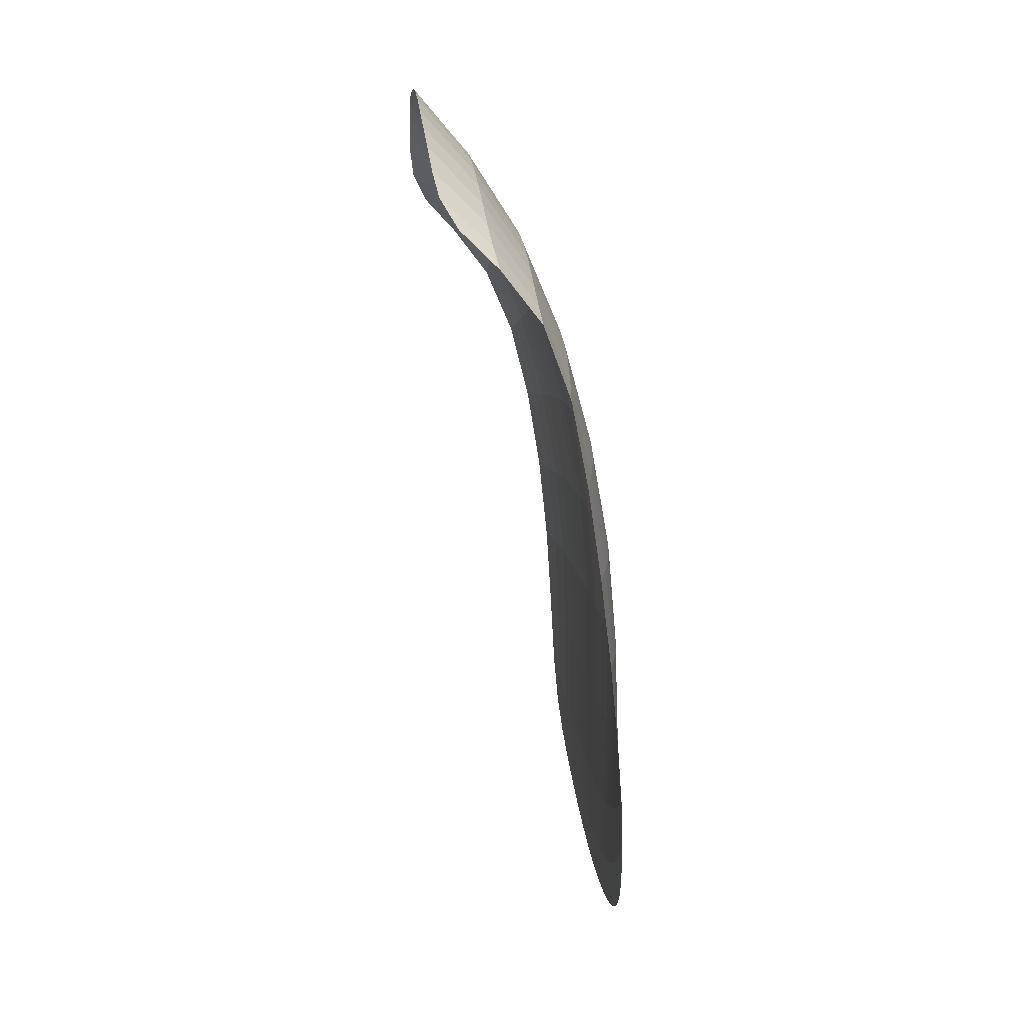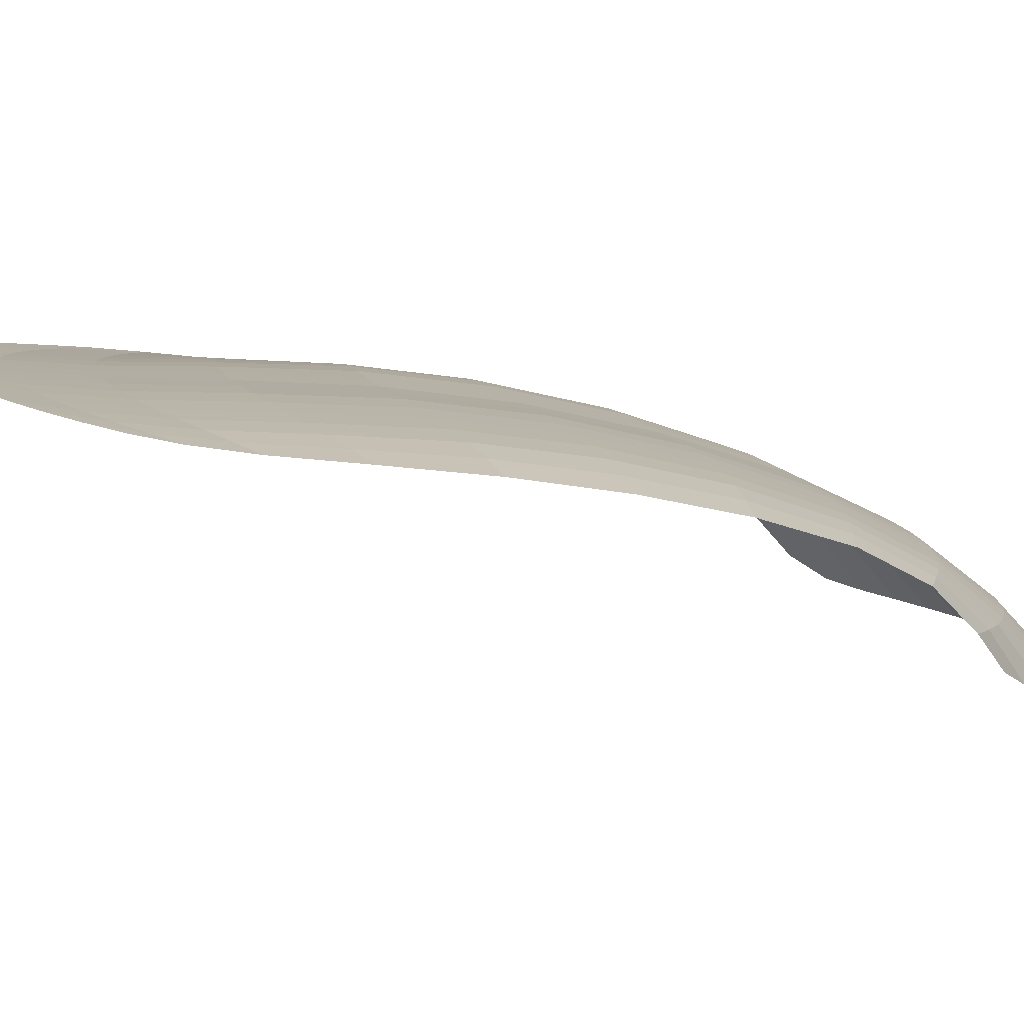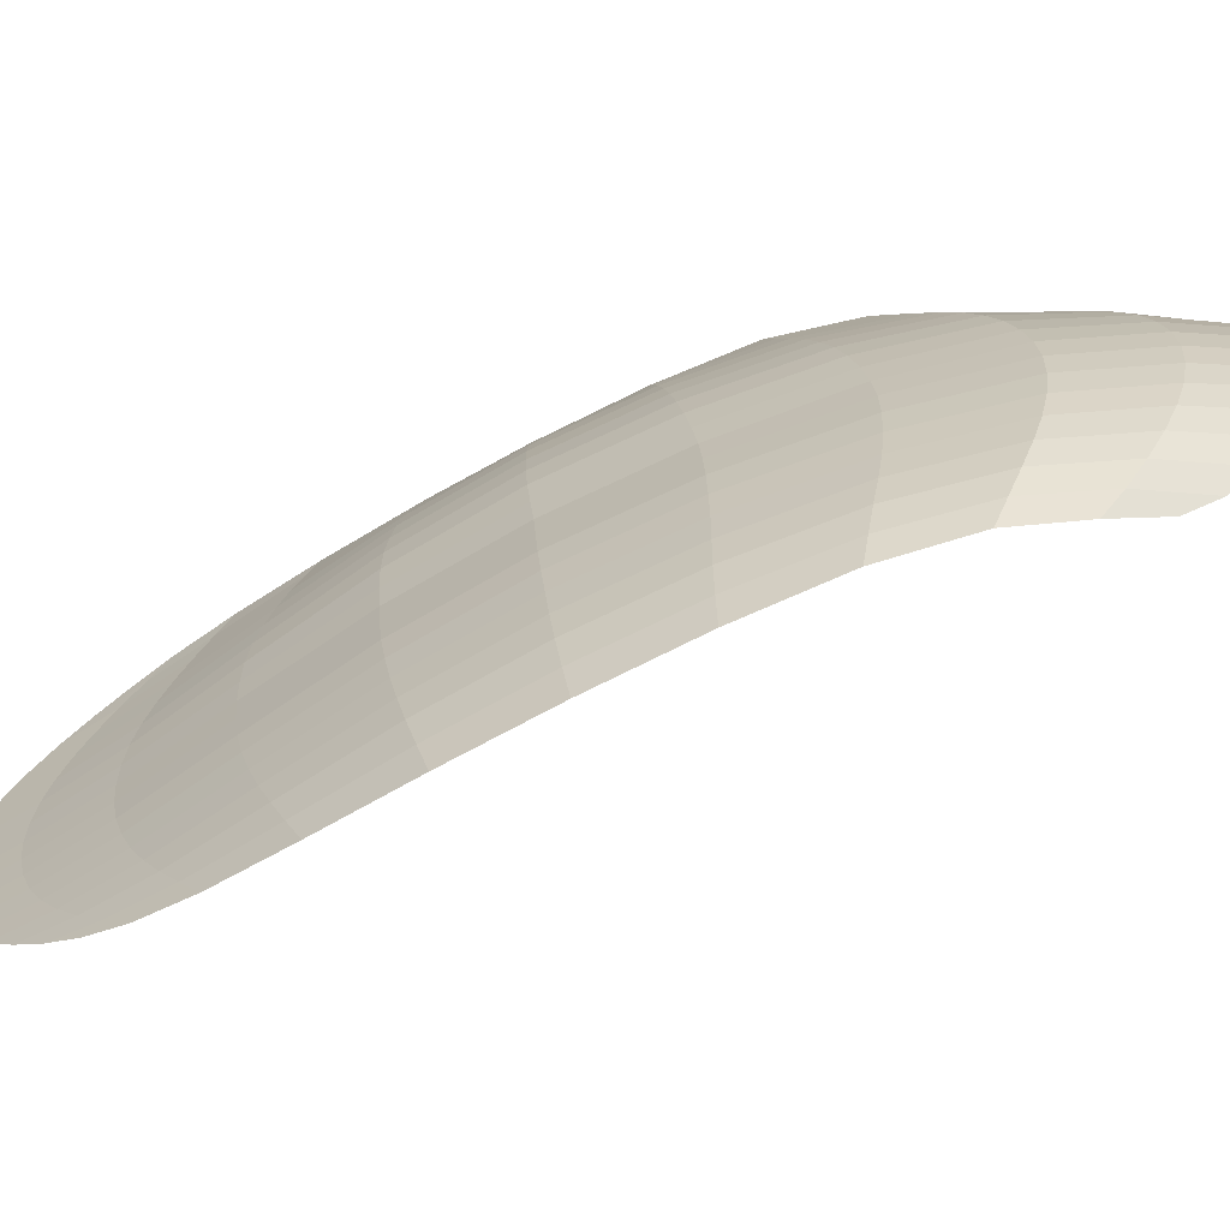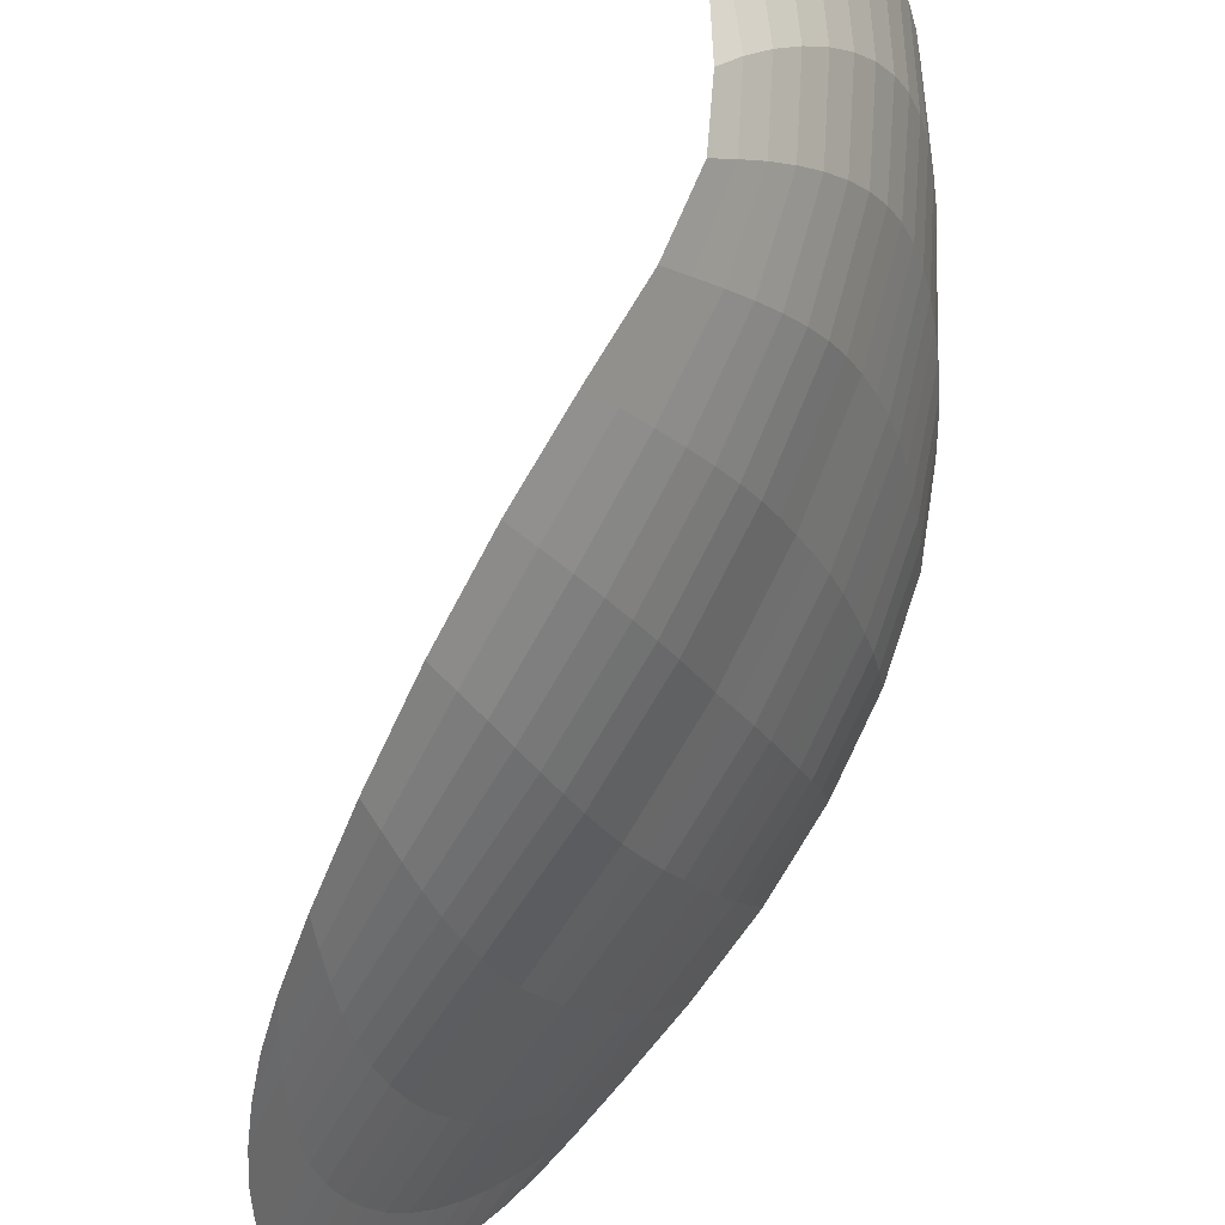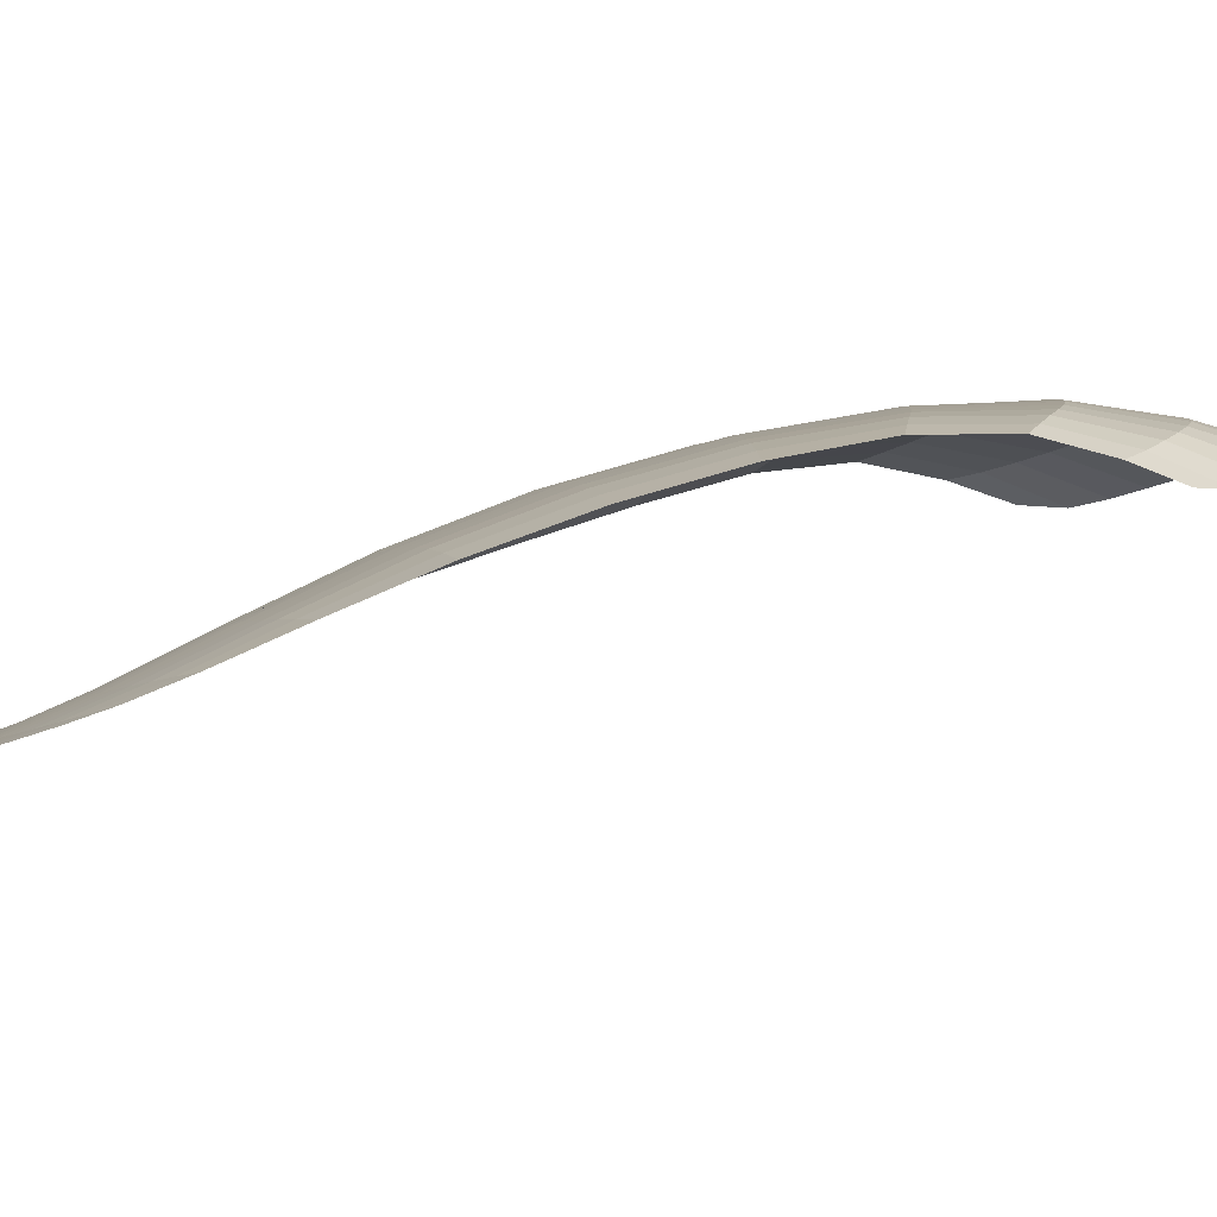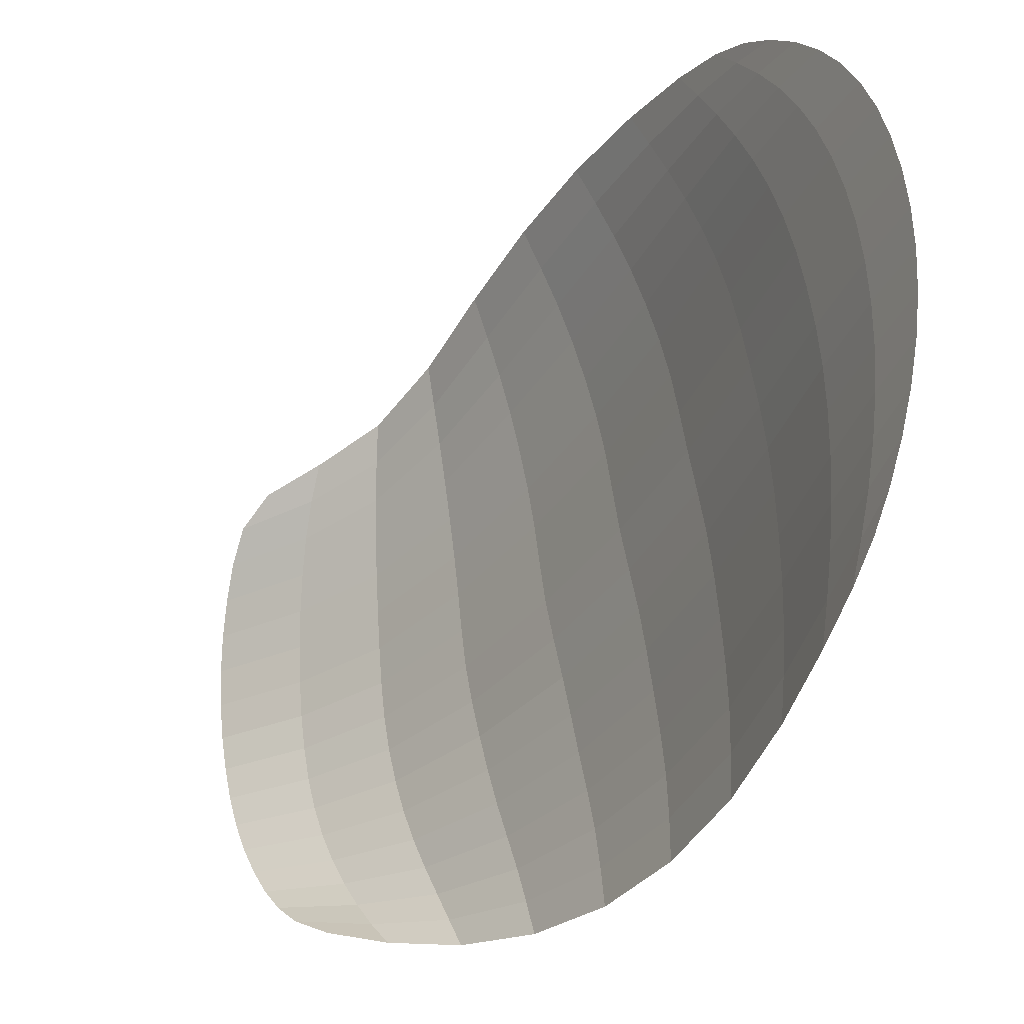
<metadata>
{"format":"obj","ext":"obj","renderer":"f3d","projection":"perspective","resolution":1024,"background":"white","views":[{"elev":-2.9,"azim":158.6,"up":"+Z"},{"elev":-64.8,"azim":-92.2,"up":"+Y"},{"elev":-50.4,"azim":-52.3,"up":"+Y"},{"elev":68.2,"azim":-136.5,"up":"+Y"},{"elev":-69.6,"azim":-61.5,"up":"+Y"},{"elev":-50.2,"azim":165.1,"up":"+Y"}]}
</metadata>
<code>
o fake_vignette
v 0.6448 1.125 -0.3873
v 0.6116 1.044 -0.698
v 0.7238 1.202 -0.05196
v 0.8623 1.264 0.2547
v 0.617 1.024 -0.3545
v 0.5892 0.9523 -0.6628
v 0.5955 0.9224 -0.3182
v 0.5718 0.8655 -0.614
v 0.5783 0.8215 -0.2788
v 0.5587 0.7845 -0.5533
v 0.6694 1.229 -0.4143
v 0.7029 1.331 -0.4374
v 0.746 1.431 -0.4582
v 0.6371 1.139 -0.7182
v 0.6675 1.235 -0.7232
v 0.7007 1.332 -0.7135
v 0.7465 1.305 -0.08457
v 0.8814 1.355 0.2168
v 0.7763 1.403 -0.1233
v 0.9008 1.44 0.1636
v 0.8149 1.498 -0.1665
v 0.9201 1.518 0.09946
v 0.6954 1.1 -0.0243
v 0.6708 0.9949 -0.003271
v 0.6483 0.8886 0.01305
v 0.8394 1.169 0.2741
v 0.812 1.071 0.275
v 0.7818 0.9718 0.2612
v 0.7552 0.8735 0.2382
v 0.635 0.7796 0.02611
v 0.5705 0.7188 -0.2391
v 0.5503 0.7074 -0.4853
v 0.5411 0.7782 -0.7211
v 0.5471 0.8405 -0.7981
v 0.5598 0.9142 -0.8551
v 0.5785 0.9963 -0.8916
v 0.6022 1.084 -0.907
v 0.6305 1.173 -0.8988
v 0.6627 1.261 -0.8639
v 0.7352 1.427 -0.6949
v 0.7981 1.528 -0.4785
v 0.8616 1.589 -0.2125
v 0.936 1.593 0.03002
v 1.086 1.52 0.2651
v 1.079 1.459 0.346
v 1.065 1.387 0.4081
v 1.044 1.305 0.447
v 1.019 1.217 0.4595
v 0.9906 1.126 0.4477
v 0.9597 1.037 0.4103
v 0.542 0.7304 -0.6256
v 0.6967 1.344 -0.8035
v 0.9033 0.9542 0.3482
v 1.06 1.567 0.1682
v 0.6255 1.082 -0.5532
v 0.5959 1.017 -0.8059
v 0.6308 1.074 -0.3715
v 0.6055 0.973 -0.3367
v 0.586 0.872 -0.2987
v 0.6004 0.9851 -0.519
v 0.5735 0.7703 -0.259
v 0.5757 0.93 -0.77
v 0.5808 0.8905 -0.4761
v 0.5605 0.8501 -0.7167
v 0.5999 0.9975 -0.6822
v 0.5799 0.9082 -0.64
v 0.5646 0.8243 -0.5849
v 0.5654 0.7987 -0.4257
v 0.5541 0.7456 -0.5197
v 0.5507 0.7789 -0.6473
v 0.6569 1.177 -0.4015
v 0.6848 1.28 -0.4262
v 0.6508 1.182 -0.5768
v 0.7232 1.381 -0.448
v 0.6208 1.108 -0.8235
v 0.7713 1.479 -0.4683
v 0.683 1.282 -0.5907
v 0.6499 1.201 -0.8213
v 0.6239 1.091 -0.71
v 0.6517 1.187 -0.7227
v 0.7213 1.381 -0.5965
v 0.6838 1.284 -0.7199
v 0.6814 1.293 -0.7982
v 0.7179 1.379 -0.7048
v 0.6768 1.165 -0.2193
v 0.7861 1.236 0.112
v 0.9499 1.286 0.3616
v 0.7353 1.254 -0.06759
v 0.7007 1.27 -0.2491
v 0.7602 1.355 -0.1032
v 0.7945 1.451 -0.1445
v 0.8067 1.333 0.07644
v 0.8376 1.543 -0.1893
v 0.9693 1.372 0.3228
v 0.7336 1.372 -0.2803
v 0.8313 1.425 0.03007
v 0.9858 1.45 0.2646
v 0.872 1.31 0.2379
v 0.7771 1.47 -0.3131
v 0.891 1.398 0.1919
v 0.9107 1.479 0.1326
v 0.8606 1.512 -0.02387
v 0.9284 1.556 0.06506
v 0.9977 1.52 0.1916
v 0.6477 1.062 -0.1885
v 0.7099 1.151 -0.0374
v 0.6826 1.048 -0.01303
v 0.7605 1.137 0.1356
v 0.6588 0.942 0.005388
v 0.9271 1.195 0.3773
v 0.6408 0.8344 0.01982
v 0.6246 0.9574 -0.1592
v 0.7345 1.034 0.1464
v 0.899 1.1 0.371
v 0.6052 0.8517 -0.1307
v 0.8514 1.217 0.2668
v 0.8263 1.12 0.2766
v 0.7078 0.9307 0.1478
v 0.7968 1.021 0.2696
v 0.8677 1.007 0.3446
v 0.7681 0.9226 0.2504
v 0.8338 0.9153 0.3034
v 0.6878 0.8259 0.1435
v 0.596 0.743 -0.1037
v 0.5569 0.7076 -0.3719
v 0.5455 0.7154 -0.5663
v 0.5406 0.752 -0.6758
v 0.5432 0.8078 -0.7619
v 0.5526 0.8761 -0.8292
v 0.5685 0.9544 -0.8759
v 0.5897 1.04 -0.902
v 0.6158 1.128 -0.9062
v 0.6461 1.217 -0.8846
v 0.6797 1.303 -0.8369
v 0.7137 1.383 -0.7599
v 0.7646 1.478 -0.5982
v 0.8309 1.565 -0.3475
v 0.8923 1.596 -0.08141
v 1 1.583 0.1096
v 1.083 1.545 0.2187
v 1.084 1.491 0.3077
v 1.073 1.424 0.3797
v 1.055 1.347 0.4307
v 1.032 1.261 0.4564
v 1.005 1.171 0.4566
v 0.9754 1.081 0.4321
v 0.9402 0.9949 0.3825
v 0.6354 1.01 -0.1737
v 0.5899 0.9375 -0.4986
v 0.5852 0.9726 -0.7902
v 0.614 0.9048 -0.1448
v 0.5724 0.8444 -0.4516
v 0.5674 0.8891 -0.7455
v 0.5996 0.7976 -0.1171
v 0.5605 0.7532 -0.399
v 0.5549 0.8134 -0.6838
v 0.6127 1.033 -0.5374
v 0.6378 1.132 -0.5663
v 0.5477 0.7464 -0.6078
v 0.7157 1.322 -0.2645
v 0.754 1.422 -0.2965
v 0.8032 1.518 -0.3302
v 0.6624 1.114 -0.2039
v 0.666 1.232 -0.5849
v 0.7015 1.332 -0.5944
v 0.7426 1.429 -0.5976
v 0.6078 1.062 -0.817
v 0.6349 1.154 -0.825
v 0.6654 1.247 -0.8122
v 0.6975 1.338 -0.7803
v 0.8182 1.379 0.05444
v 0.9599 1.33 0.3449
v 0.8455 1.469 0.003791
v 0.978 1.412 0.2958
v 0.8763 1.555 -0.05242
v 0.9925 1.486 0.2296
v 0.7738 1.187 0.1254
v 1.001 1.552 0.1513
v 0.7476 1.086 0.1424
v 0.7207 0.9825 0.148
v 0.6971 0.8784 0.146
v 0.6888 1.218 -0.2342
v 0.9391 1.241 0.3724
v 0.9137 1.148 0.3768
v 0.8834 1.053 0.3601
v 0.8517 0.9607 0.3253
v 0.7966 1.285 0.09567
f 5 105 148 58
f 105 23 107 148
f 148 107 24 112
f 58 148 112 7
f 7 63 149 58
f 63 8 66 149
f 149 66 6 60
f 58 149 60 5
f 2 65 150 56
f 65 6 62 150
f 150 62 35 130
f 56 150 130 36
f 7 112 151 59
f 112 24 109 151
f 151 109 25 115
f 59 151 115 9
f 9 68 152 59
f 68 10 67 152
f 152 67 8 63
f 59 152 63 7
f 6 66 153 62
f 66 8 64 153
f 153 64 34 129
f 62 153 129 35
f 9 115 154 61
f 115 25 111 154
f 154 111 30 124
f 61 154 124 31
f 31 125 155 61
f 125 32 69 155
f 155 69 10 68
f 61 155 68 9
f 8 67 156 64
f 67 10 70 156
f 156 70 33 128
f 64 156 128 34
f 5 60 157 57
f 60 6 65 157
f 157 65 2 55
f 57 157 55 1
f 1 55 158 71
f 55 2 79 158
f 158 79 14 73
f 71 158 73 11
f 10 69 159 70
f 69 32 126 159
f 159 126 51 127
f 70 159 127 33
f 12 95 160 72
f 95 19 90 160
f 160 90 17 89
f 72 160 89 11
f 13 99 161 74
f 99 21 91 161
f 161 91 19 95
f 74 161 95 12
f 41 137 162 76
f 137 42 93 162
f 162 93 21 99
f 76 162 99 13
f 1 85 163 57
f 85 3 106 163
f 163 106 23 105
f 57 163 105 5
f 11 73 164 72
f 73 14 80 164
f 164 80 15 77
f 72 164 77 12
f 12 77 165 74
f 77 15 82 165
f 165 82 16 81
f 74 165 81 13
f 13 81 166 76
f 81 16 84 166
f 166 84 40 136
f 76 166 136 41
f 2 56 167 79
f 56 36 131 167
f 167 131 37 75
f 79 167 75 14
f 14 75 168 80
f 75 37 132 168
f 168 132 38 78
f 80 168 78 15
f 15 78 169 82
f 78 38 133 169
f 169 133 39 83
f 82 169 83 16
f 16 83 170 84
f 83 39 134 170
f 170 134 52 135
f 84 170 135 40
f 19 96 171 90
f 96 20 100 171
f 171 100 18 92
f 90 171 92 17
f 4 98 172 87
f 98 18 94 172
f 172 94 46 143
f 87 172 143 47
f 21 102 173 91
f 102 22 101 173
f 173 101 20 96
f 91 173 96 19
f 18 100 174 94
f 100 20 97 174
f 174 97 45 142
f 94 174 142 46
f 42 138 175 93
f 138 43 103 175
f 175 103 22 102
f 93 175 102 21
f 20 101 176 97
f 101 22 104 176
f 176 104 44 141
f 97 176 141 45
f 3 86 177 106
f 86 4 116 177
f 177 116 26 108
f 106 177 108 23
f 22 103 178 104
f 103 43 139 178
f 178 139 54 140
f 104 178 140 44
f 23 108 179 107
f 108 26 117 179
f 179 117 27 113
f 107 179 113 24
f 24 113 180 109
f 113 27 119 180
f 180 119 28 118
f 109 180 118 25
f 25 118 181 111
f 118 28 121 181
f 181 121 29 123
f 111 181 123 30
f 11 89 182 71
f 89 17 88 182
f 182 88 3 85
f 71 182 85 1
f 4 87 183 116
f 87 47 144 183
f 183 144 48 110
f 116 183 110 26
f 26 110 184 117
f 110 48 145 184
f 184 145 49 114
f 117 184 114 27
f 27 114 185 119
f 114 49 146 185
f 185 146 50 120
f 119 185 120 28
f 28 120 186 121
f 120 50 147 186
f 186 147 53 122
f 121 186 122 29
f 17 92 187 88
f 92 18 98 187
f 187 98 4 86
f 88 187 86 3

</code>
